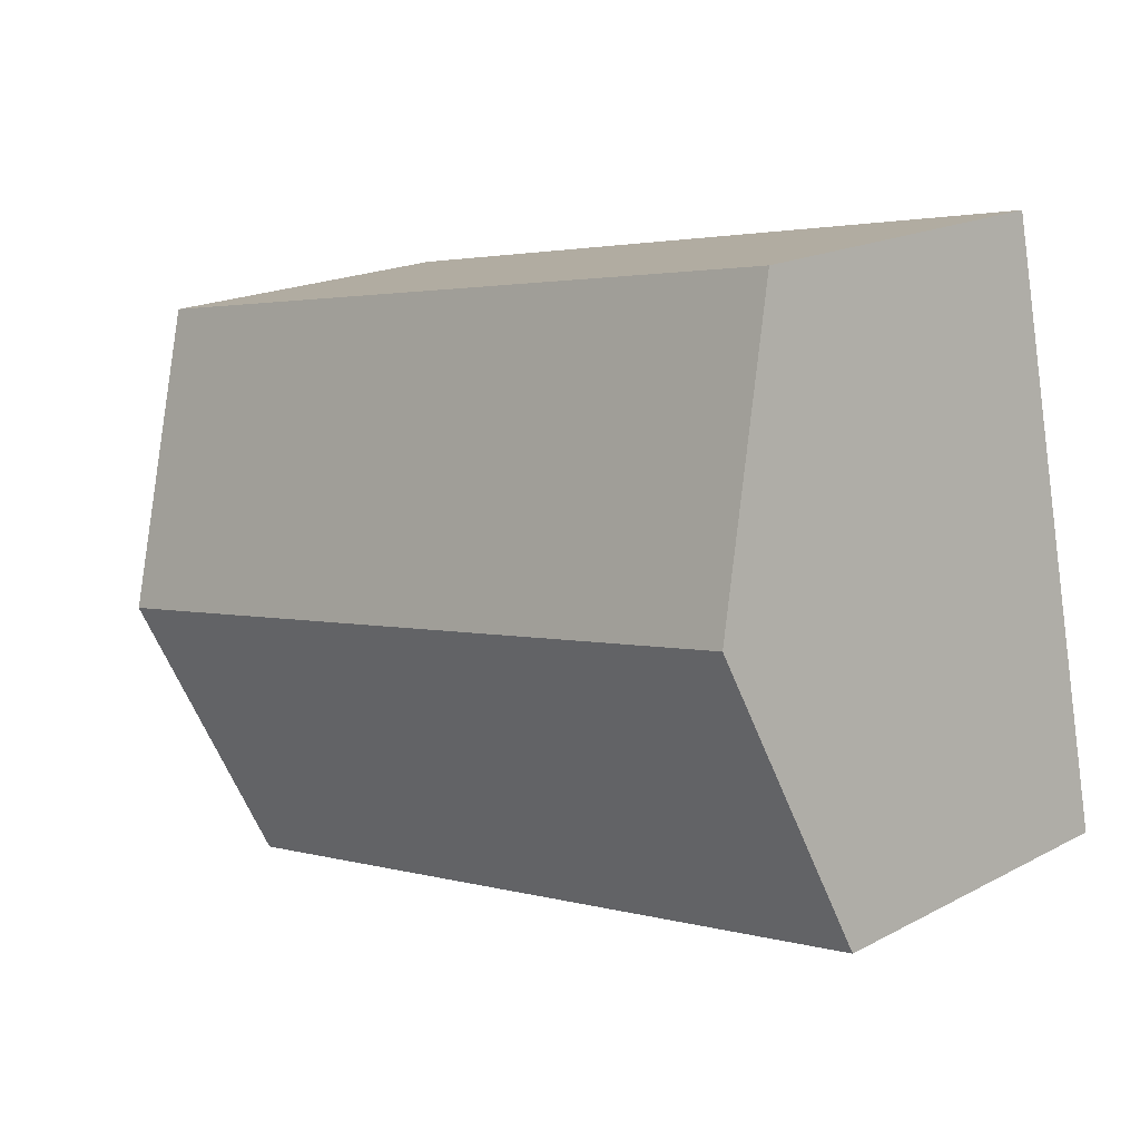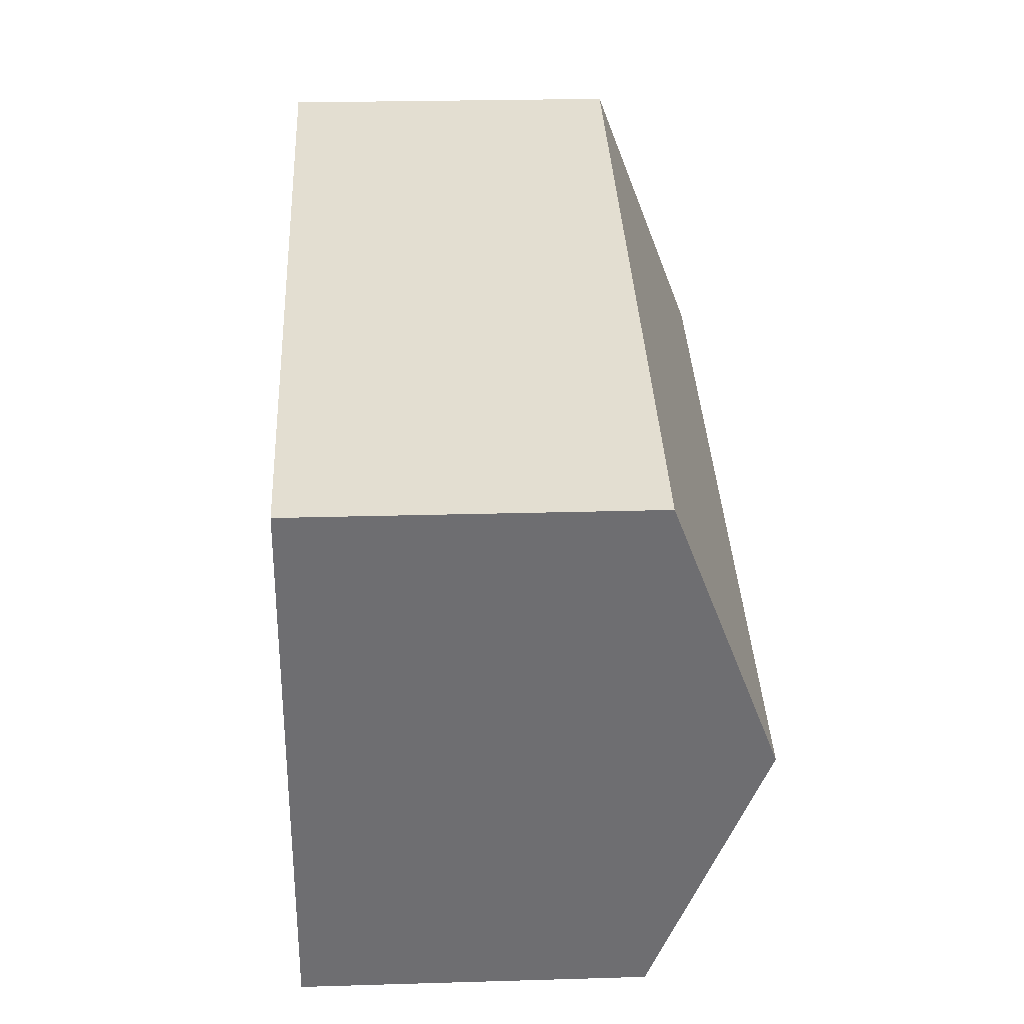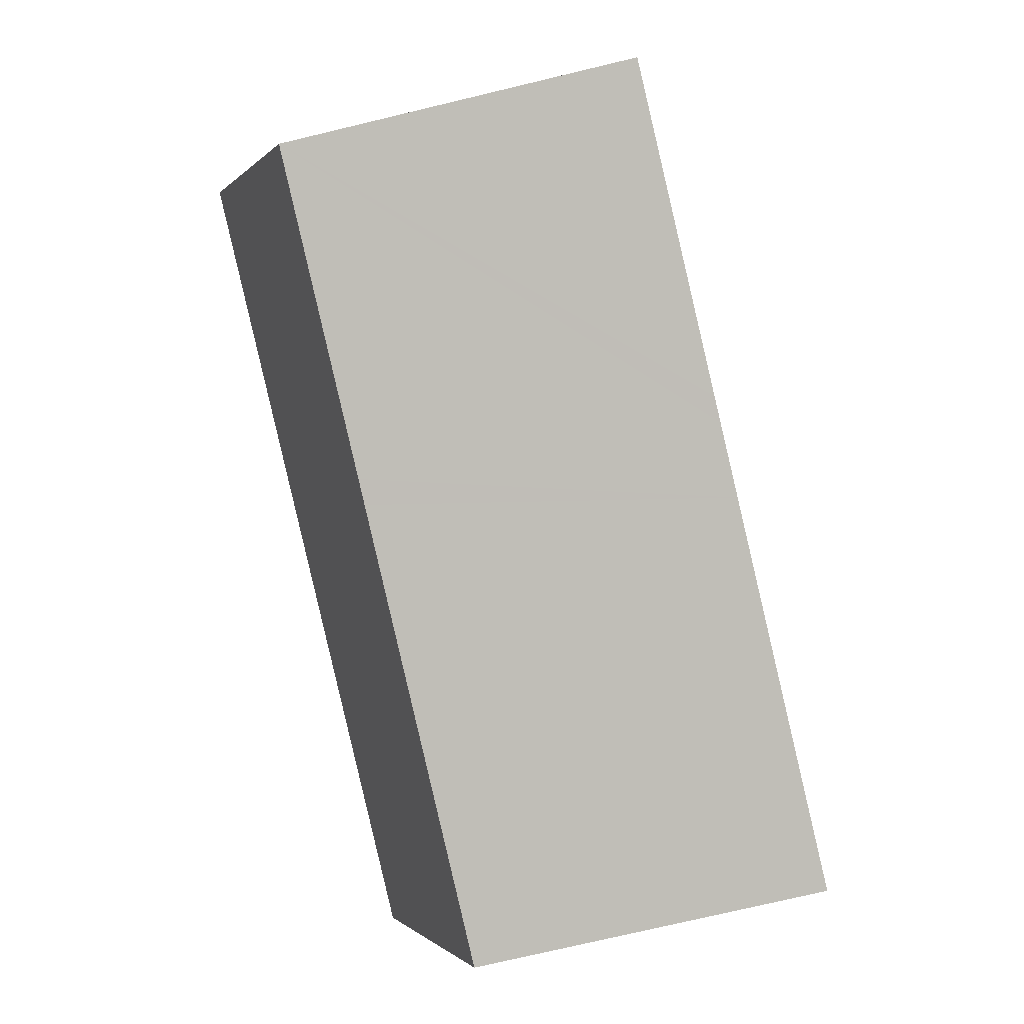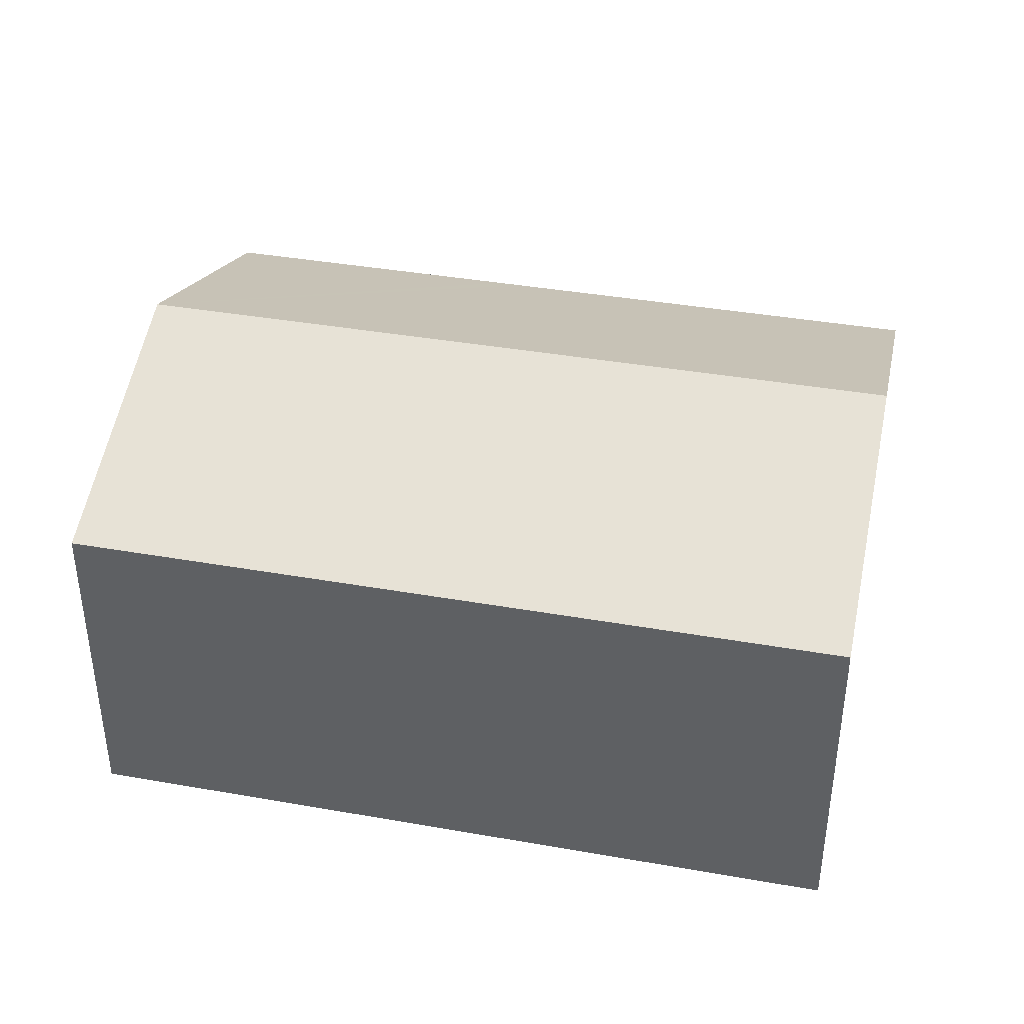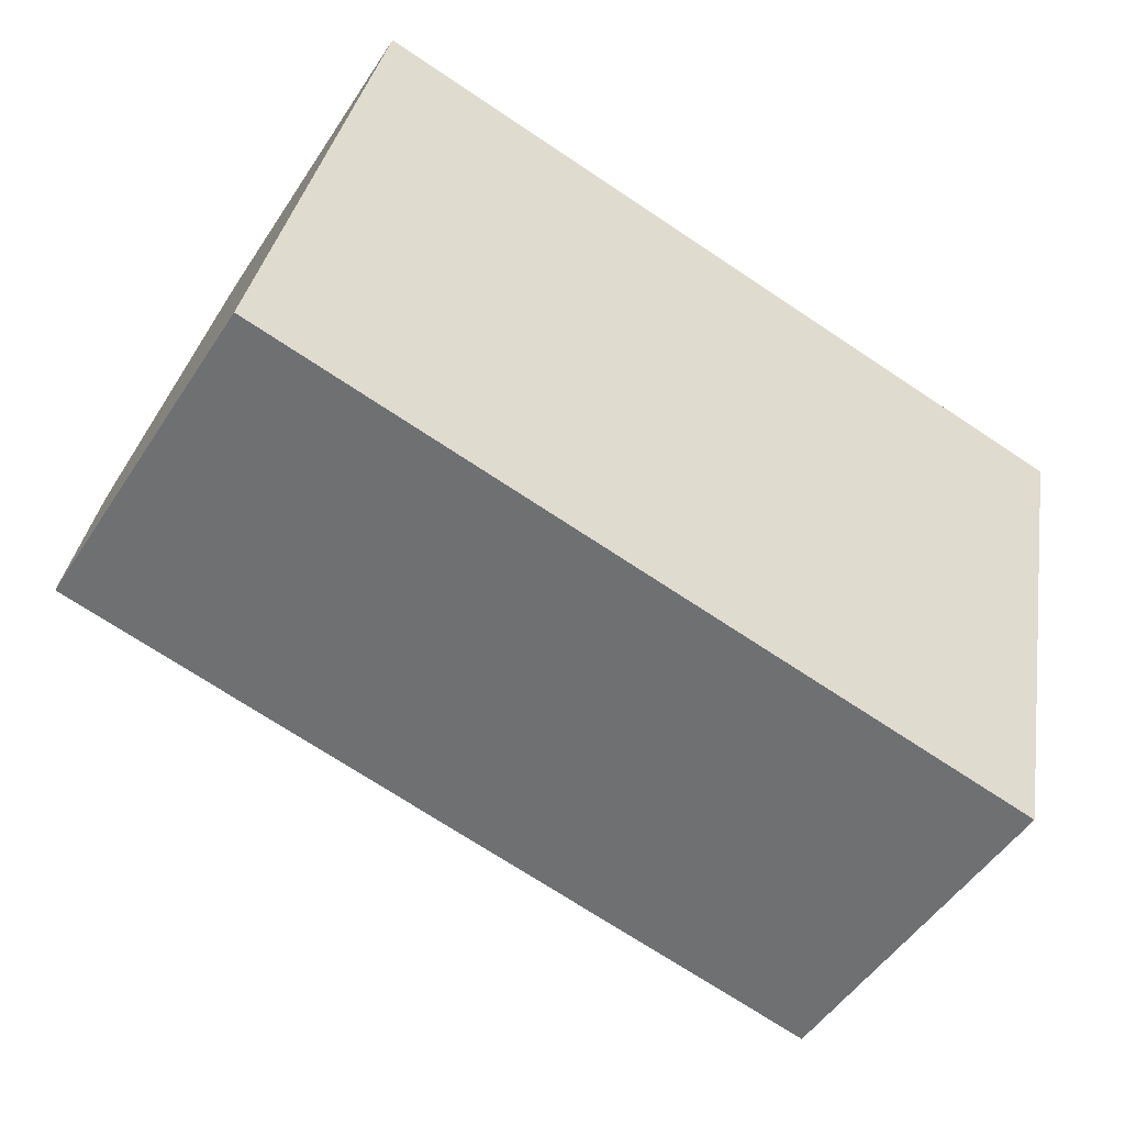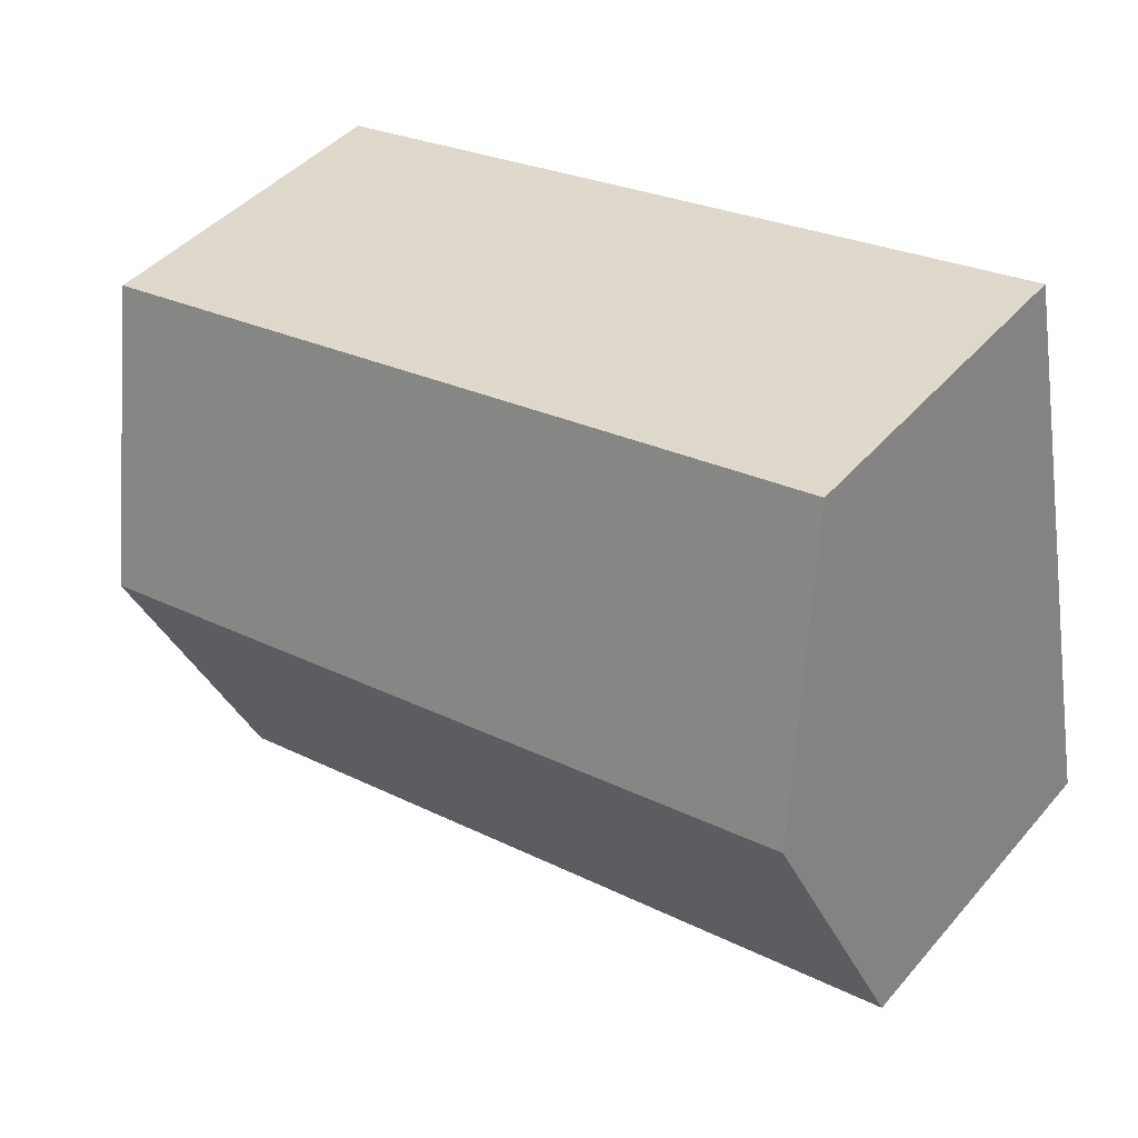
<metadata>
{"format":"obj","ext":"obj","renderer":"f3d","projection":"perspective","resolution":1024,"background":"white","views":[{"elev":18.5,"azim":-135.1,"up":"+Z"},{"elev":24.4,"azim":87.2,"up":"+Z"},{"elev":-75.1,"azim":-76.6,"up":"+Z"},{"elev":39.2,"azim":23.8,"up":"+Y"},{"elev":-50.2,"azim":-31.9,"up":"+Z"},{"elev":43.7,"azim":-142.5,"up":"+Z"}]}
</metadata>
<code>
v  1.221 10.01 6.259
v  19.89 7.588 8.998
v  18.62 10.01 2.747
v  2.442 7.588 12.52
v  17.36 7.588 -3.504
v  9.082 7.588 -1.833
v  7.525 7.588 -1.518
v  6.978 7.588 -1.408
v  0 7.588 4.646e-16
v  17.36 2.146e-16 -3.504
v  9.082 1.122e-16 -1.833
v  7.525 9.295e-17 -1.518
v  6.978 8.622e-17 -1.408
v  0 0 0
v  1.221 -3.833e-16 6.259
v  2.442 -7.665e-16 12.52
v  19.89 -5.51e-16 8.998
v  18.62 -1.682e-16 2.747
g defaultobject
f 1 2 3
f 2 1 4
f 5 1 3
f 1 5 6
f 1 6 7
f 1 7 8
f 1 8 9
f 10 6 5
f 6 10 11
f 6 11 7
f 7 11 8
f 8 11 9
f 9 11 12
f 9 12 13
f 9 13 14
f 14 1 9
f 1 14 4
f 4 14 15
f 4 15 16
f 16 2 4
f 2 16 17
f 3 10 5
f 10 3 2
f 10 2 18
f 18 2 17
f 13 15 14
f 15 13 12
f 15 12 11
f 15 11 10
f 15 10 16
f 16 10 18
f 16 18 17

</code>
